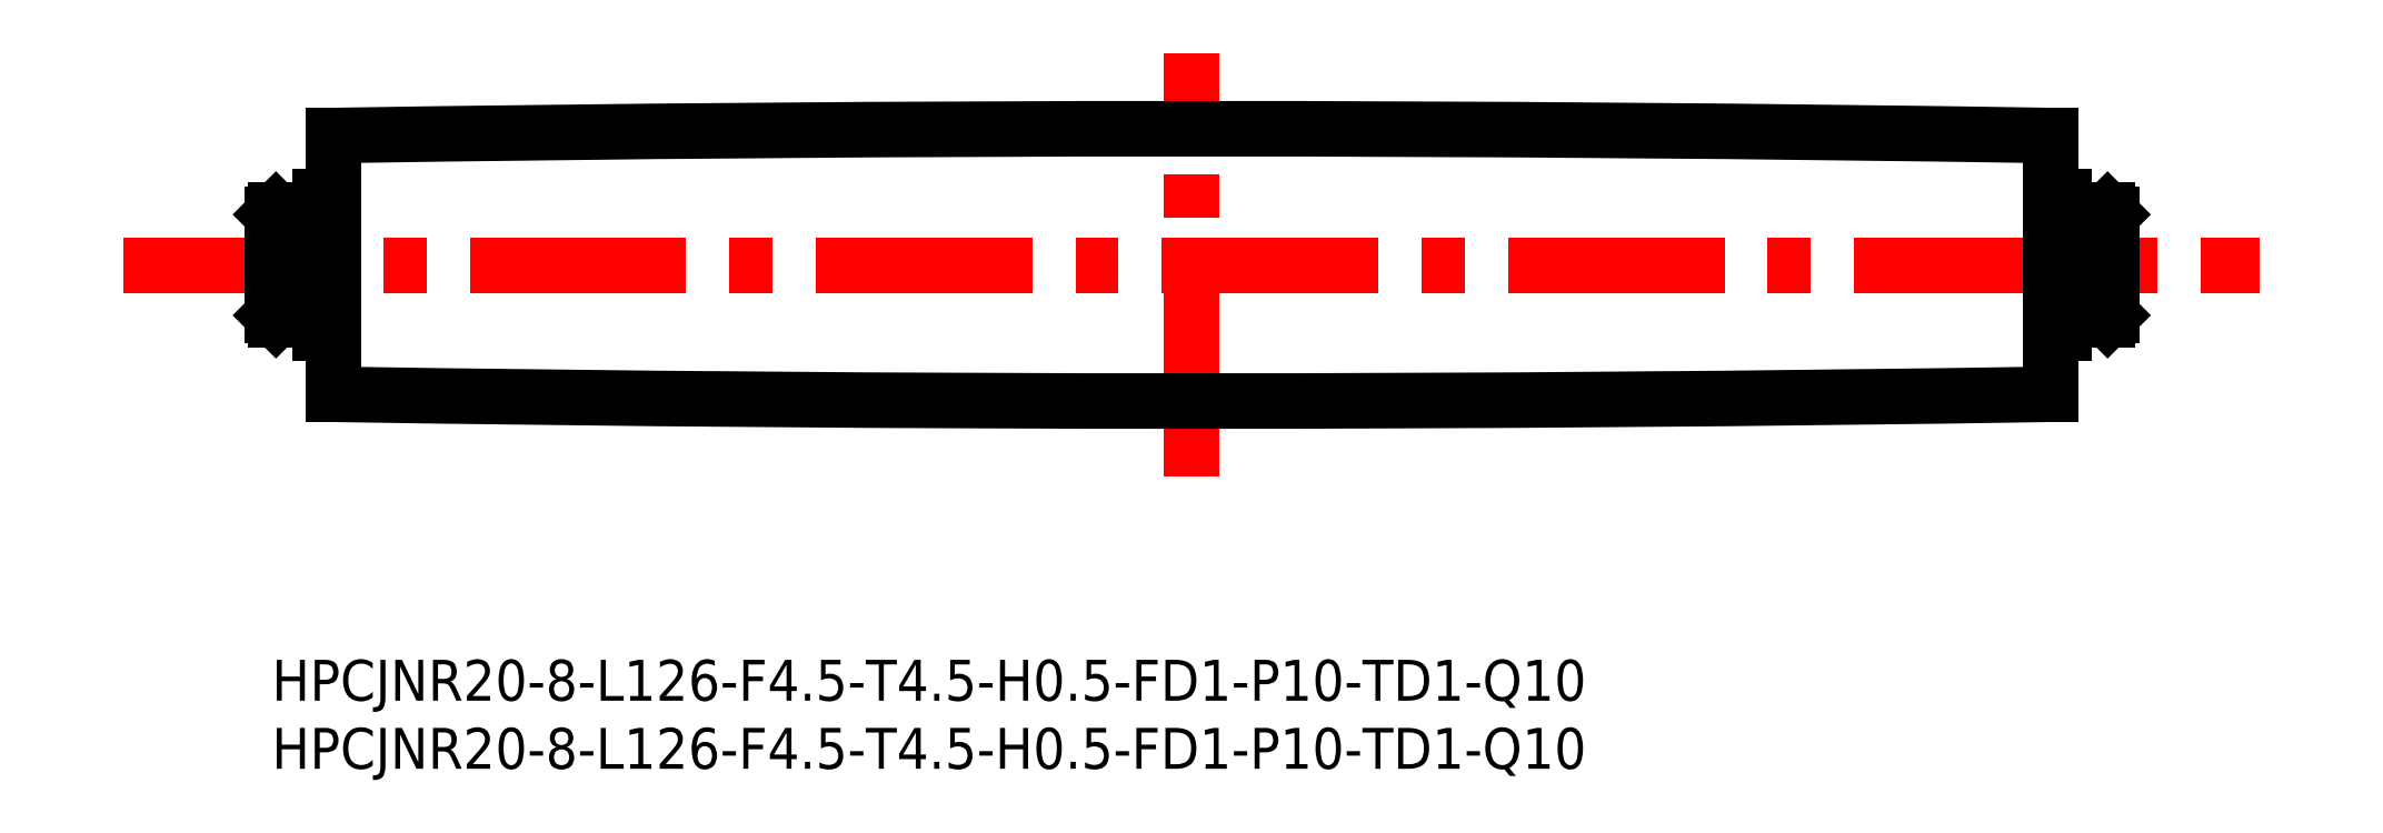
<metadata>
{"format":"dxf","ext":"dxf","renderer":"ezdxf+matplotlib","layout":"modelspace","background":"white","min_lineweight":24,"dpi":150}
</metadata>
<code>
0
SECTION
2
ENTITIES
0
LINE
8
CENTER
10
-10.89
20
26.06
30
0
11
145.9
21
26.06
31
0
0
LINE
8
0
10
3.5
20
21.06
30
0
11
3.5
21
31.06
31
0
0
LINE
8
0
10
4.5
20
16.56
30
0
11
4.5
21
35.56
31
0
0
LINE
8
0
10
0
20
22.36
30
0
11
0
21
29.76
31
0
0
LINE
8
0
10
3.5
20
21.06
30
0
11
4.5
21
21.06
31
0
0
LINE
8
0
10
3.5
20
31.06
30
0
11
4.5
21
31.06
31
0
0
LINE
8
0
10
0.3
20
22.06
30
0
11
0.3
21
30.06
31
0
0
LINE
8
0
10
0.3
20
30.06
30
0
11
0
21
29.76
31
0
0
LINE
8
0
10
3.5
20
30.06
30
0
11
0.3
21
30.06
31
0
0
LINE
8
0
10
0.3
20
22.06
30
0
11
0
21
22.36
31
0
0
LINE
8
0
10
3.5
20
22.06
30
0
11
0.3
21
22.06
31
0
0
LINE
8
0
10
130.5
20
16.56
30
0
11
130.5
21
35.56
31
0
0
LINE
8
0
10
131.5
20
21.06
30
0
11
131.5
21
31.06
31
0
0
LINE
8
0
10
135
20
22.36
30
0
11
135
21
29.76
31
0
0
LINE
8
0
10
134.7
20
22.06
30
0
11
135
21
22.36
31
0
0
LINE
8
0
10
131.5
20
22.06
30
0
11
134.7
21
22.06
31
0
0
LINE
8
0
10
134.7
20
30.06
30
0
11
135
21
29.76
31
0
0
LINE
8
0
10
131.5
20
30.06
30
0
11
134.7
21
30.06
31
0
0
LINE
8
0
10
134.7
20
22.06
30
0
11
134.7
21
30.06
31
0
0
LINE
8
0
10
131.5
20
31.06
30
0
11
130.5
21
31.06
31
0
0
LINE
8
0
10
131.5
20
21.06
30
0
11
130.5
21
21.06
31
0
0
LINE
8
CENTER
10
67.5
20
10.5
30
0
11
67.5
21
41.62
31
0
0
ARC
8
0
10
67.5
20
-3933
30
0
40
3969
50
89.09
51
90.91
0
ARC
8
0
10
67.5
20
3985
30
0
40
3969
50
269.1
51
270.9
0
INSERT
8
0
2
*U16
10
0
20
0
30
0
0
INSERT
8
0
2
*U17
10
0
20
0
30
0
0
VIEWPORT
8
0
10
128.5
20
97.5
30
0
40
622.9
41
222.2
68
     1
69
     1
0
VIEWPORT
8
0
10
128.5
20
97.5
30
0
40
205.6
41
156
68
     2
69
     2
0
ENDSEC
0
EOF

</code>
